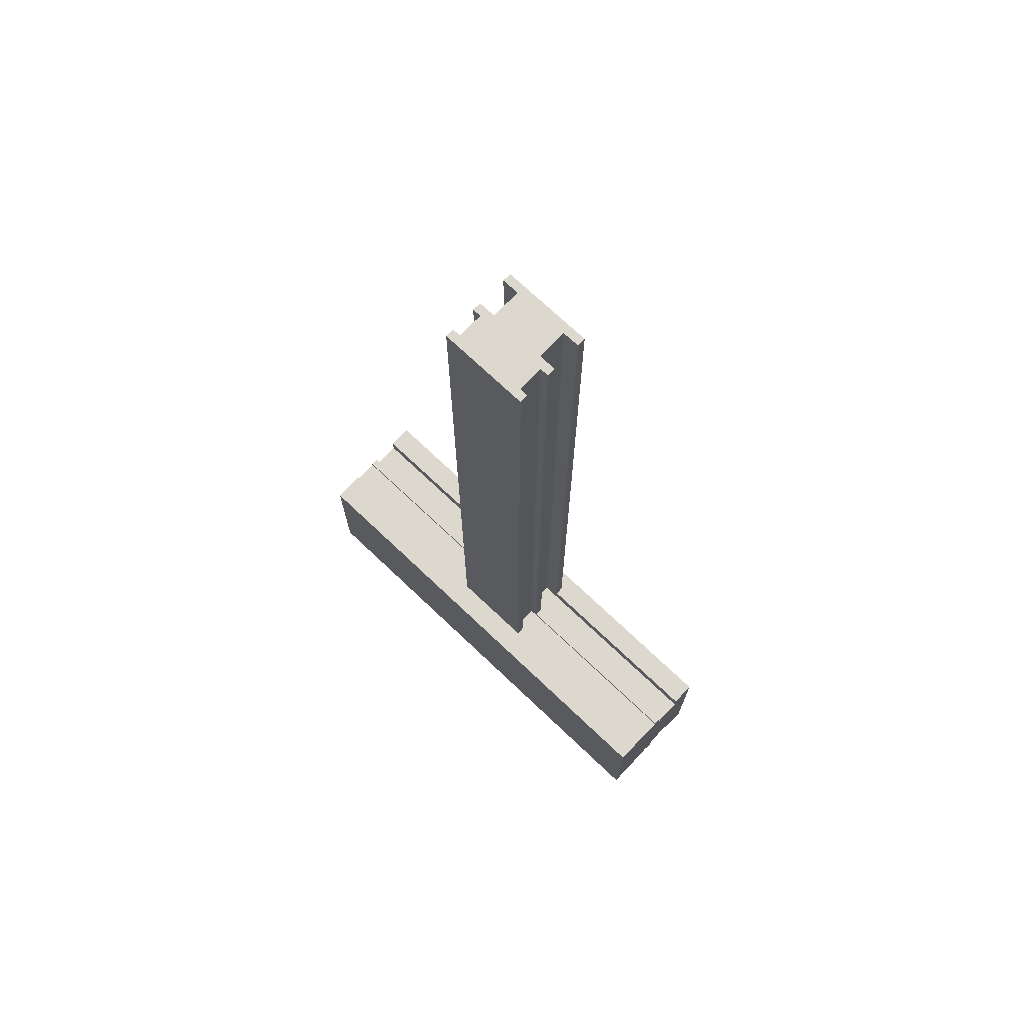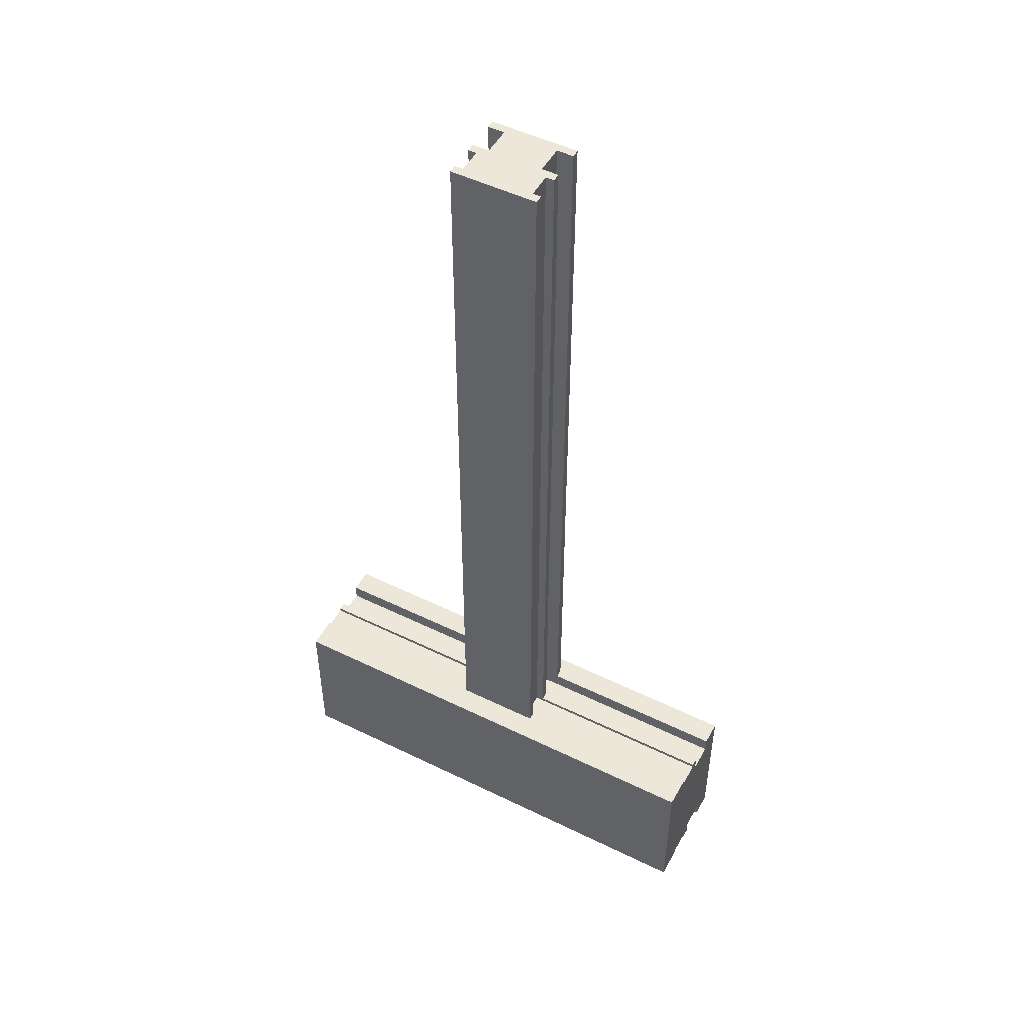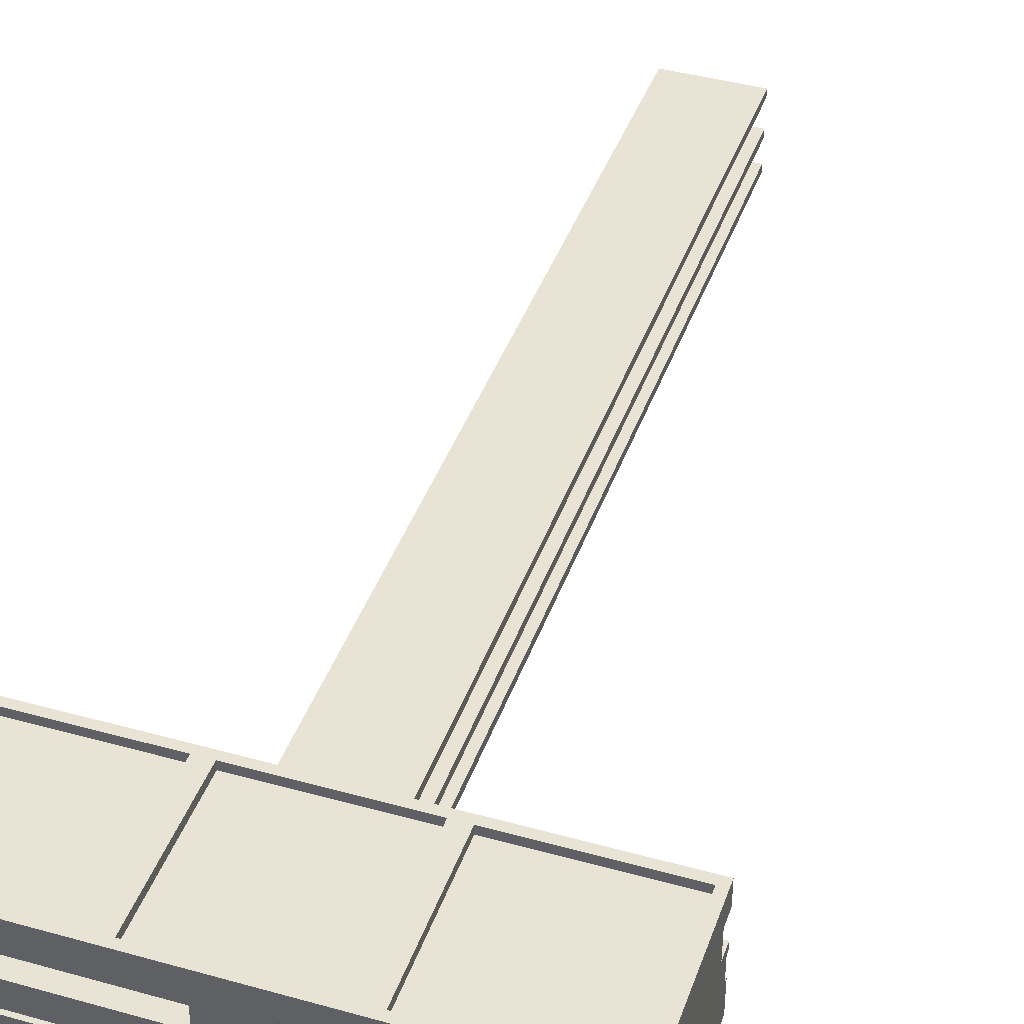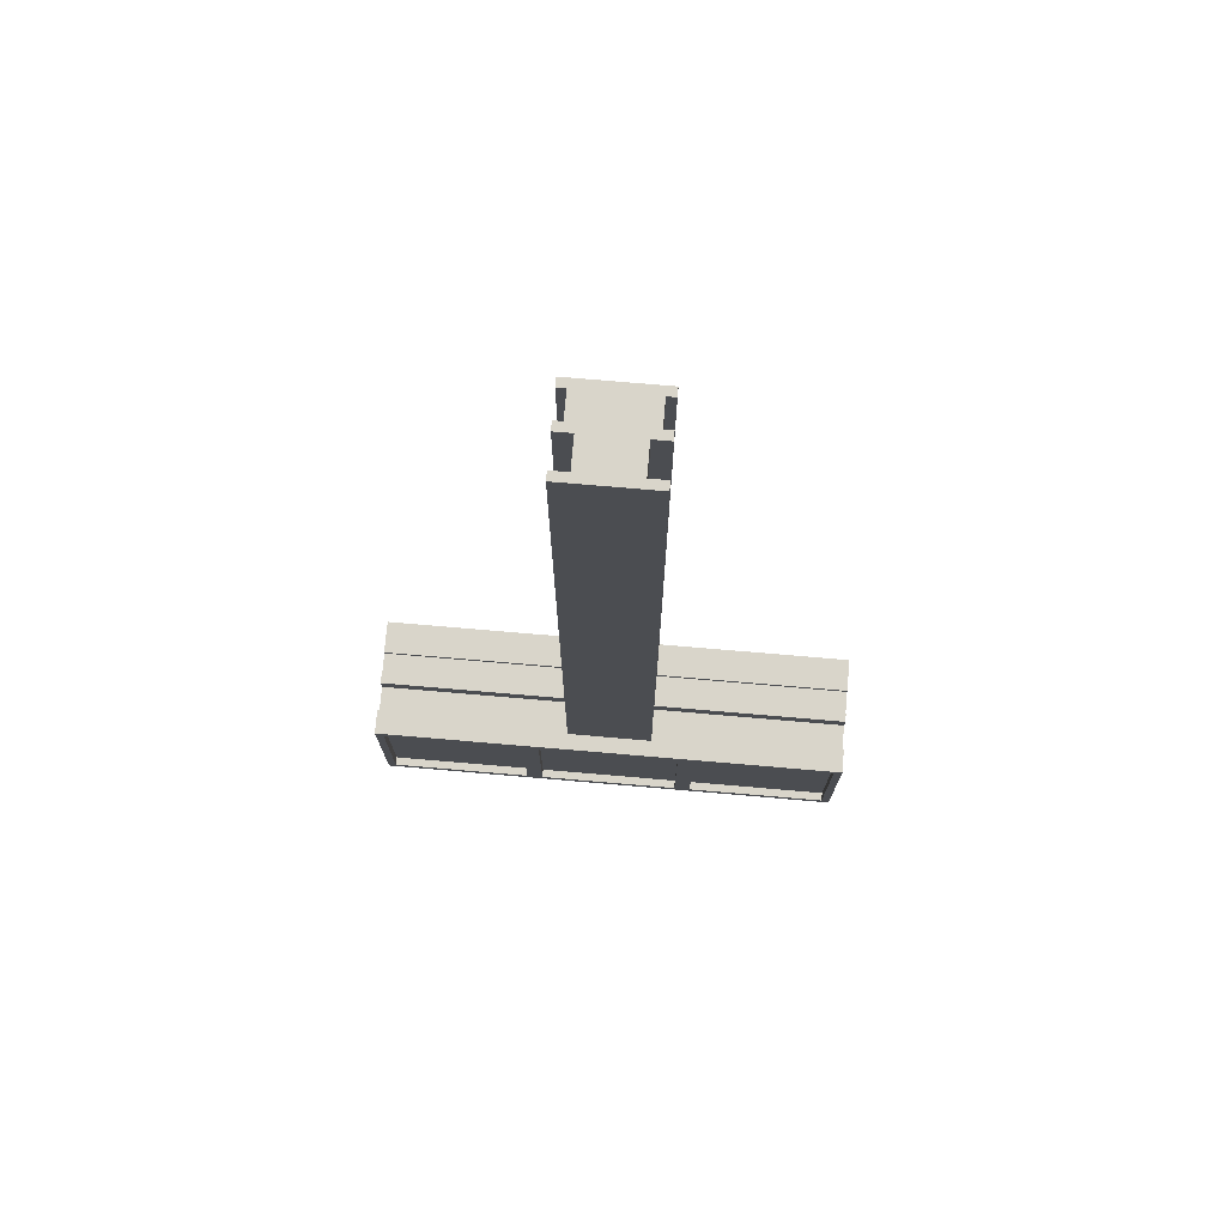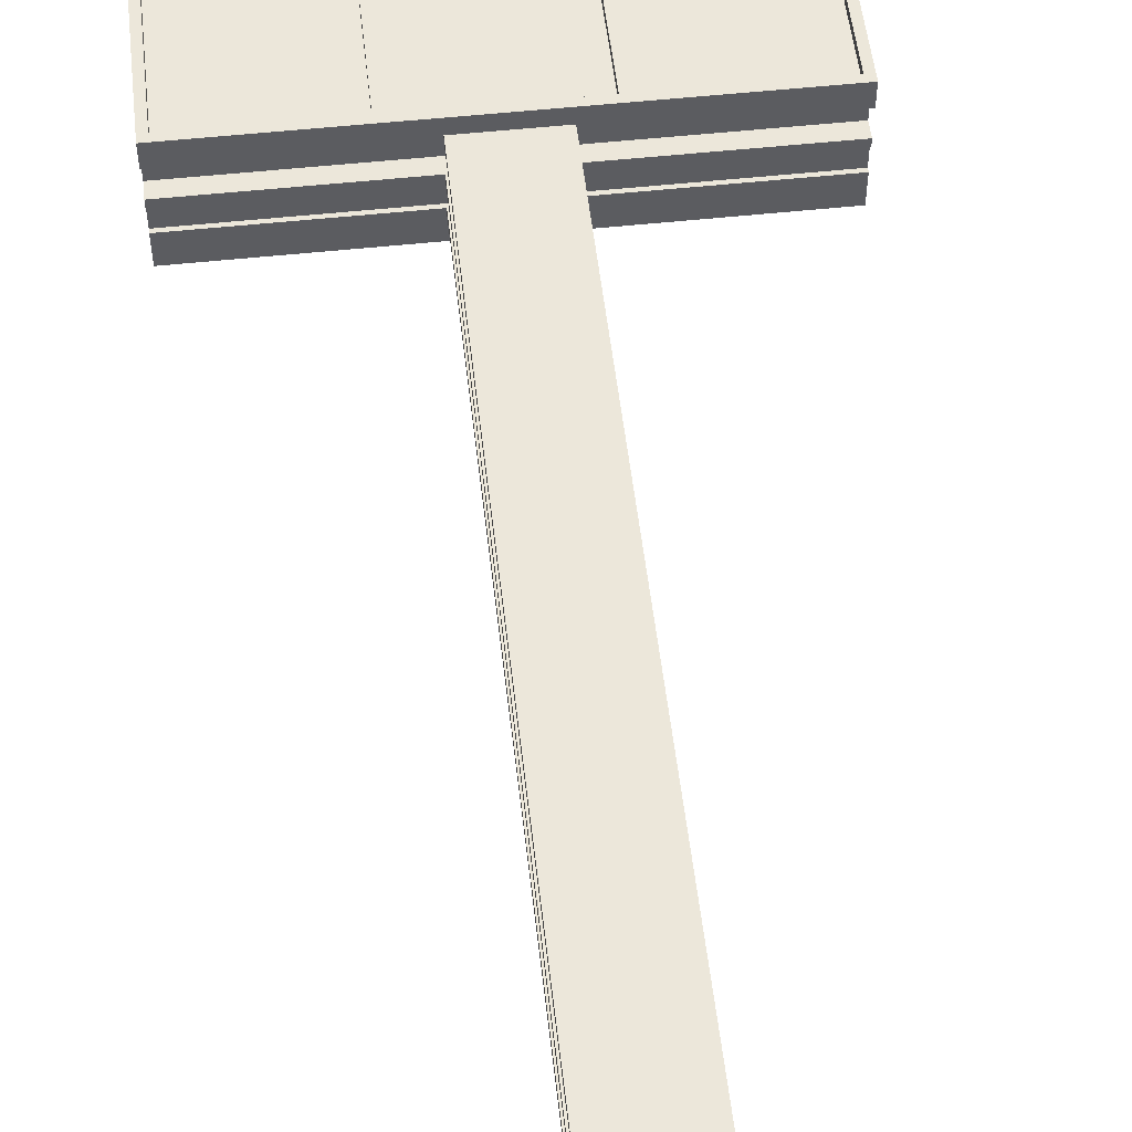
<metadata>
{"format":"obj","ext":"obj","renderer":"f3d","projection":"perspective","resolution":1024,"background":"white","views":[{"elev":72.6,"azim":43.5,"up":"+Z"},{"elev":50.1,"azim":28.3,"up":"+Z"},{"elev":41.3,"azim":-161.3,"up":"+Y"},{"elev":74.4,"azim":-175.1,"up":"+Z"},{"elev":53.9,"azim":-6.5,"up":"+Y"}]}
</metadata>
<code>
o Indicator-1
v -17.5 -0.9 1.9
v -17.5 -0.9 -2
v -17.5 -0.1 1.9
v -17.5 -0.1 1.8
v -17.5 -0.1 -1.9
v -17.5 -0.1 -2
v -17.5 0.5 1.9
v -17.5 0.5 1.8
v -17.5 0.5 -1.9
v -17.5 0.5 -2
v -17.5 0.7 1.9
v -17.5 0.7 1.5
v -17.5 0.7 -1.6
v -17.5 0.7 -2
v -17.5 1.4 1.9
v -17.5 1.4 1.5
v -17.5 1.4 -1.6
v -17.5 1.4 -2
v -17.5 2 1.9
v -17.5 2 -2
v -13.8 1.8 1.7
v -13.8 1.8 -1.8
v -13.8 2 1.7
v -13.8 2 -1.8
v -12.7 -0.3 21.4
v -12.7 -0.3 1.9
v -12.7 -0.1 21.4
v -12.7 -0.1 1.9
v -12.7 0.5 21.4
v -12.7 0.5 1.9
v -12.7 0.7 21.4
v -12.7 0.7 1.9
v -12.7 1.4 21.4
v -12.7 1.4 1.9
v -12.7 1.6 21.4
v -12.7 1.6 1.9
v -12.5 -0.1 21.4
v -12.5 -0.1 1.8
v -12.5 -0.1 -1.9
v -12.5 -0.1 -2
v -12.5 0.5 21.4
v -12.5 0.5 1.8
v -12.5 0.5 -1.9
v -12.5 0.5 -2
v -12.3 0.7 21.4
v -12.3 0.7 1.5
v -12.3 0.7 -1.6
v -12.3 0.7 -2
v -12.3 1.4 21.4
v -12.3 1.4 1.5
v -12.3 1.4 -1.6
v -12.3 1.4 -2
v -9.9 1.8 1.7
v -9.9 1.8 -1.8
v -9.9 2 1.7
v -9.9 2 -1.8
v -6 1.8 1.7
v -6 1.8 -1.8
v -6 2 1.7
v -6 2 -1.8
v -17.3 1.8 1.7
v -17.3 1.8 -1.8
v -17.3 2 1.7
v -17.3 2 -1.8
v -13.4 1.8 1.7
v -13.4 1.8 -1.8
v -13.4 2 1.7
v -13.4 2 -1.8
v -11 0.7 21.4
v -11 0.7 1.5
v -11 0.7 -1.6
v -11 0.7 -2
v -11 1.4 21.4
v -11 1.4 1.5
v -11 1.4 -1.6
v -11 1.4 -2
v -10.8 -0.1 21.4
v -10.8 -0.1 1.8
v -10.8 -0.1 -1.9
v -10.8 -0.1 -2
v -10.8 0.5 21.4
v -10.8 0.5 1.8
v -10.8 0.5 -1.9
v -10.8 0.5 -2
v -10.6 -0.3 21.4
v -10.6 -0.3 1.9
v -10.6 -0.1 21.4
v -10.6 -0.1 1.9
v -10.6 0.5 21.4
v -10.6 0.5 1.9
v -10.6 0.7 21.4
v -10.6 0.7 1.9
v -10.6 1.4 21.4
v -10.6 1.4 1.9
v -10.6 1.6 21.4
v -10.6 1.6 1.9
v -9.5 1.8 1.7
v -9.5 1.8 -1.8
v -9.5 2 1.7
v -9.5 2 -1.8
v -5.8 -0.9 1.9
v -5.8 -0.9 -2
v -5.8 -0.1 1.9
v -5.8 -0.1 1.8
v -5.8 -0.1 -1.9
v -5.8 -0.1 -2
v -5.8 0.5 1.9
v -5.8 0.5 1.8
v -5.8 0.5 -1.9
v -5.8 0.5 -2
v -5.8 0.7 1.9
v -5.8 0.7 1.5
v -5.8 0.7 -1.6
v -5.8 0.7 -2
v -5.8 1.4 1.9
v -5.8 1.4 1.5
v -5.8 1.4 -1.6
v -5.8 1.4 -2
v -5.8 2 1.9
v -5.8 2 -2
v -12.7 -0.3 21.4
v -12.7 -0.1 21.4
v -12.7 0.5 21.4
v -12.7 0.7 21.4
v -12.7 1.4 21.4
v -12.7 1.6 21.4
v -12.5 -0.1 21.4
v -12.5 0.5 21.4
v -12.3 0.7 21.4
v -12.3 1.4 21.4
v -11 0.7 21.4
v -11 1.4 21.4
v -10.8 -0.1 21.4
v -10.8 0.5 21.4
v -10.6 -0.3 21.4
v -10.6 -0.1 21.4
v -10.6 0.5 21.4
v -10.6 0.7 21.4
v -10.6 1.4 21.4
v -10.6 1.6 21.4
v -17.5 -0.9 1.9
v -17.5 -0.1 1.9
v -17.5 0.5 1.9
v -17.5 0.7 1.9
v -17.5 1.4 1.9
v -17.5 2 1.9
v -12.7 -0.3 1.9
v -12.7 -0.1 1.9
v -12.7 0.5 1.9
v -12.7 0.7 1.9
v -12.7 1.4 1.9
v -12.7 1.6 1.9
v -10.6 -0.3 1.9
v -10.6 -0.1 1.9
v -10.6 0.5 1.9
v -10.6 0.7 1.9
v -10.6 1.4 1.9
v -10.6 1.6 1.9
v -5.8 -0.9 1.9
v -5.8 -0.1 1.9
v -5.8 0.5 1.9
v -5.8 0.7 1.9
v -5.8 1.4 1.9
v -5.8 2 1.9
v -17.5 -0.1 1.8
v -17.5 0.5 1.8
v -12.5 -0.1 1.8
v -12.5 0.5 1.8
v -10.8 -0.1 1.8
v -10.8 0.5 1.8
v -5.8 -0.1 1.8
v -5.8 0.5 1.8
v -17.5 0.7 1.5
v -17.5 1.4 1.5
v -12.3 0.7 1.5
v -12.3 1.4 1.5
v -11 0.7 1.5
v -11 1.4 1.5
v -5.8 0.7 1.5
v -5.8 1.4 1.5
v -17.3 1.8 -1.8
v -17.3 2 -1.8
v -13.8 1.8 -1.8
v -13.8 2 -1.8
v -13.4 1.8 -1.8
v -13.4 2 -1.8
v -9.9 1.8 -1.8
v -9.9 2 -1.8
v -9.5 1.8 -1.8
v -9.5 2 -1.8
v -6 1.8 -1.8
v -6 2 -1.8
v -17.3 1.8 1.7
v -17.3 2 1.7
v -13.8 1.8 1.7
v -13.8 2 1.7
v -13.4 1.8 1.7
v -13.4 2 1.7
v -9.9 1.8 1.7
v -9.9 2 1.7
v -9.5 1.8 1.7
v -9.5 2 1.7
v -6 1.8 1.7
v -6 2 1.7
v -17.5 0.7 -1.6
v -17.5 1.4 -1.6
v -12.3 0.7 -1.6
v -12.3 1.4 -1.6
v -11 0.7 -1.6
v -11 1.4 -1.6
v -5.8 0.7 -1.6
v -5.8 1.4 -1.6
v -17.5 -0.1 -1.9
v -17.5 0.5 -1.9
v -12.5 -0.1 -1.9
v -12.5 0.5 -1.9
v -10.8 -0.1 -1.9
v -10.8 0.5 -1.9
v -5.8 -0.1 -1.9
v -5.8 0.5 -1.9
v -17.5 -0.9 -2
v -17.5 -0.1 -2
v -17.5 0.5 -2
v -17.5 0.7 -2
v -17.5 1.4 -2
v -17.5 2 -2
v -12.5 -0.1 -2
v -12.5 0.5 -2
v -12.3 0.7 -2
v -12.3 1.4 -2
v -11 0.7 -2
v -11 1.4 -2
v -10.8 -0.1 -2
v -10.8 0.5 -2
v -5.8 -0.9 -2
v -5.8 -0.1 -2
v -5.8 0.5 -2
v -5.8 0.7 -2
v -5.8 1.4 -2
v -5.8 2 -2
v -17.5 -0.9 1.9
v -5.8 -0.9 1.9
v -17.5 -0.9 -2
v -5.8 -0.9 -2
v -12.7 -0.3 21.4
v -10.6 -0.3 21.4
v -12.7 -0.3 1.9
v -10.6 -0.3 1.9
v -12.7 0.5 21.4
v -12.5 0.5 21.4
v -10.8 0.5 21.4
v -10.6 0.5 21.4
v -17.5 0.5 1.9
v -12.7 0.5 1.9
v -10.6 0.5 1.9
v -5.8 0.5 1.9
v -17.5 0.5 1.8
v -12.5 0.5 1.8
v -10.8 0.5 1.8
v -5.8 0.5 1.8
v -17.5 0.5 -1.9
v -12.5 0.5 -1.9
v -10.8 0.5 -1.9
v -5.8 0.5 -1.9
v -17.5 0.5 -2
v -12.5 0.5 -2
v -10.8 0.5 -2
v -5.8 0.5 -2
v -12.7 1.4 21.4
v -12.3 1.4 21.4
v -11 1.4 21.4
v -10.6 1.4 21.4
v -17.5 1.4 1.9
v -12.7 1.4 1.9
v -10.6 1.4 1.9
v -5.8 1.4 1.9
v -17.5 1.4 1.5
v -12.3 1.4 1.5
v -11 1.4 1.5
v -5.8 1.4 1.5
v -17.5 1.4 -1.6
v -12.3 1.4 -1.6
v -11 1.4 -1.6
v -5.8 1.4 -1.6
v -17.5 1.4 -2
v -12.3 1.4 -2
v -11 1.4 -2
v -5.8 1.4 -2
v -12.7 -0.1 21.4
v -12.5 -0.1 21.4
v -10.8 -0.1 21.4
v -10.6 -0.1 21.4
v -17.5 -0.1 1.9
v -12.7 -0.1 1.9
v -10.6 -0.1 1.9
v -5.8 -0.1 1.9
v -17.5 -0.1 1.8
v -12.5 -0.1 1.8
v -10.8 -0.1 1.8
v -5.8 -0.1 1.8
v -17.5 -0.1 -1.9
v -12.5 -0.1 -1.9
v -10.8 -0.1 -1.9
v -5.8 -0.1 -1.9
v -17.5 -0.1 -2
v -12.5 -0.1 -2
v -10.8 -0.1 -2
v -5.8 -0.1 -2
v -12.7 0.7 21.4
v -12.3 0.7 21.4
v -11 0.7 21.4
v -10.6 0.7 21.4
v -17.5 0.7 1.9
v -12.7 0.7 1.9
v -10.6 0.7 1.9
v -5.8 0.7 1.9
v -17.5 0.7 1.5
v -12.3 0.7 1.5
v -11 0.7 1.5
v -5.8 0.7 1.5
v -17.5 0.7 -1.6
v -12.3 0.7 -1.6
v -11 0.7 -1.6
v -5.8 0.7 -1.6
v -17.5 0.7 -2
v -12.3 0.7 -2
v -11 0.7 -2
v -5.8 0.7 -2
v -12.7 1.6 21.4
v -10.6 1.6 21.4
v -12.7 1.6 1.9
v -10.6 1.6 1.9
v -17.3 1.8 1.7
v -13.8 1.8 1.7
v -13.4 1.8 1.7
v -9.9 1.8 1.7
v -9.5 1.8 1.7
v -6 1.8 1.7
v -17.3 1.8 -1.8
v -13.8 1.8 -1.8
v -13.4 1.8 -1.8
v -9.9 1.8 -1.8
v -9.5 1.8 -1.8
v -6 1.8 -1.8
v -17.5 2 1.9
v -5.8 2 1.9
v -17.3 2 1.7
v -13.8 2 1.7
v -13.4 2 1.7
v -9.9 2 1.7
v -9.5 2 1.7
v -6 2 1.7
v -17.3 2 -1.8
v -13.8 2 -1.8
v -13.4 2 -1.8
v -9.9 2 -1.8
v -9.5 2 -1.8
v -6 2 -1.8
v -17.5 2 -2
v -5.8 2 -2
f 3 2 1
f 4 2 3
f 5 2 4
f 6 2 5
f 8 5 4
f 9 5 8
f 11 8 7
f 11 10 9
f 11 9 8
f 12 10 11
f 13 10 12
f 14 10 13
f 16 13 12
f 17 13 16
f 19 16 15
f 19 18 17
f 19 17 16
f 20 18 19
f 23 22 21
f 24 22 23
f 27 26 25
f 28 26 27
f 31 30 29
f 32 30 31
f 35 34 33
f 36 34 35
f 41 38 37
f 42 38 41
f 43 40 39
f 44 40 43
f 49 46 45
f 50 46 49
f 51 48 47
f 52 48 51
f 55 54 53
f 56 54 55
f 59 58 57
f 60 58 59
f 61 62 63
f 63 62 64
f 65 66 67
f 67 66 68
f 69 70 73
f 73 70 74
f 71 72 75
f 75 72 76
f 77 78 81
f 81 78 82
f 79 80 83
f 83 80 84
f 85 86 87
f 87 86 88
f 89 90 91
f 91 90 92
f 93 94 95
f 95 94 96
f 97 98 99
f 99 98 100
f 101 102 103
f 103 102 104
f 104 102 105
f 105 102 106
f 104 105 108
f 108 105 109
f 107 108 111
f 109 110 111
f 108 109 111
f 111 110 112
f 112 110 113
f 113 110 114
f 112 113 116
f 116 113 117
f 115 116 119
f 117 118 119
f 116 117 119
f 119 118 120
f 127 122 121
f 128 124 123
f 129 124 128
f 129 128 127
f 130 126 125
f 131 129 127
f 131 130 129
f 132 126 130
f 132 130 131
f 133 131 127
f 133 127 121
f 134 131 133
f 135 133 121
f 136 133 135
f 137 131 134
f 138 131 137
f 139 126 132
f 140 126 139
f 147 142 141
f 148 142 147
f 149 144 143
f 150 144 149
f 151 146 145
f 152 146 151
f 153 147 141
f 158 146 152
f 159 153 141
f 159 154 153
f 160 154 159
f 161 156 155
f 162 156 161
f 163 158 157
f 164 146 158
f 164 158 163
f 167 166 165
f 168 166 167
f 171 170 169
f 172 170 171
f 175 174 173
f 176 174 175
f 179 178 177
f 180 178 179
f 183 182 181
f 184 182 183
f 187 186 185
f 188 186 187
f 191 190 189
f 192 190 191
f 193 194 195
f 195 194 196
f 197 198 199
f 199 198 200
f 201 202 203
f 203 202 204
f 205 206 207
f 207 206 208
f 209 210 211
f 211 210 212
f 213 214 215
f 215 214 216
f 217 218 219
f 219 218 220
f 221 222 227
f 223 224 228
f 228 224 229
f 227 228 229
f 225 226 230
f 227 229 231
f 229 230 231
f 230 226 232
f 231 230 232
f 227 231 233
f 221 227 233
f 233 231 234
f 221 233 235
f 235 233 236
f 234 231 237
f 237 231 238
f 232 226 239
f 239 226 240
f 243 242 241
f 244 242 243
f 247 246 245
f 248 246 247
f 254 250 249
f 255 252 251
f 257 254 253
f 258 250 254
f 258 254 257
f 259 256 255
f 259 255 251
f 260 256 259
f 265 262 261
f 266 262 265
f 267 264 263
f 268 264 267
f 274 270 269
f 275 272 271
f 277 274 273
f 278 270 274
f 278 274 277
f 279 276 275
f 279 275 271
f 280 276 279
f 285 282 281
f 286 282 285
f 287 284 283
f 288 284 287
f 289 290 294
f 291 292 295
f 293 294 297
f 294 290 298
f 297 294 298
f 295 296 299
f 291 295 299
f 299 296 300
f 301 302 305
f 305 302 306
f 303 304 307
f 307 304 308
f 309 310 314
f 311 312 315
f 313 314 317
f 314 310 318
f 317 314 318
f 315 316 319
f 311 315 319
f 319 316 320
f 321 322 325
f 325 322 326
f 323 324 327
f 327 324 328
f 329 330 331
f 331 330 332
f 333 334 339
f 339 334 340
f 335 336 341
f 341 336 342
f 337 338 343
f 343 338 344
f 345 346 347
f 347 346 348
f 348 346 349
f 349 346 350
f 350 346 351
f 351 346 352
f 345 347 353
f 348 349 354
f 354 349 355
f 350 351 356
f 356 351 357
f 352 346 358
f 356 357 359
f 357 358 359
f 354 355 359
f 345 353 359
f 355 356 359
f 353 354 359
f 358 346 360
f 359 358 360

</code>
